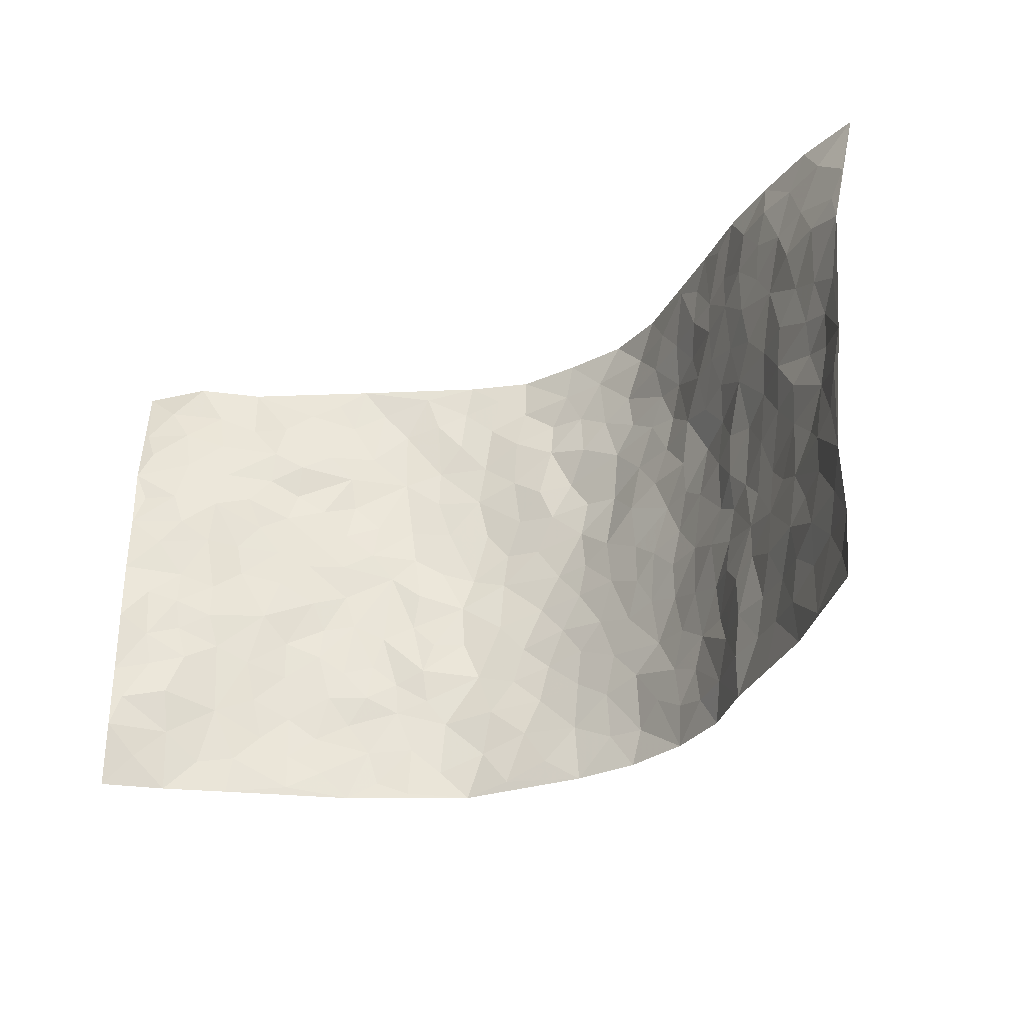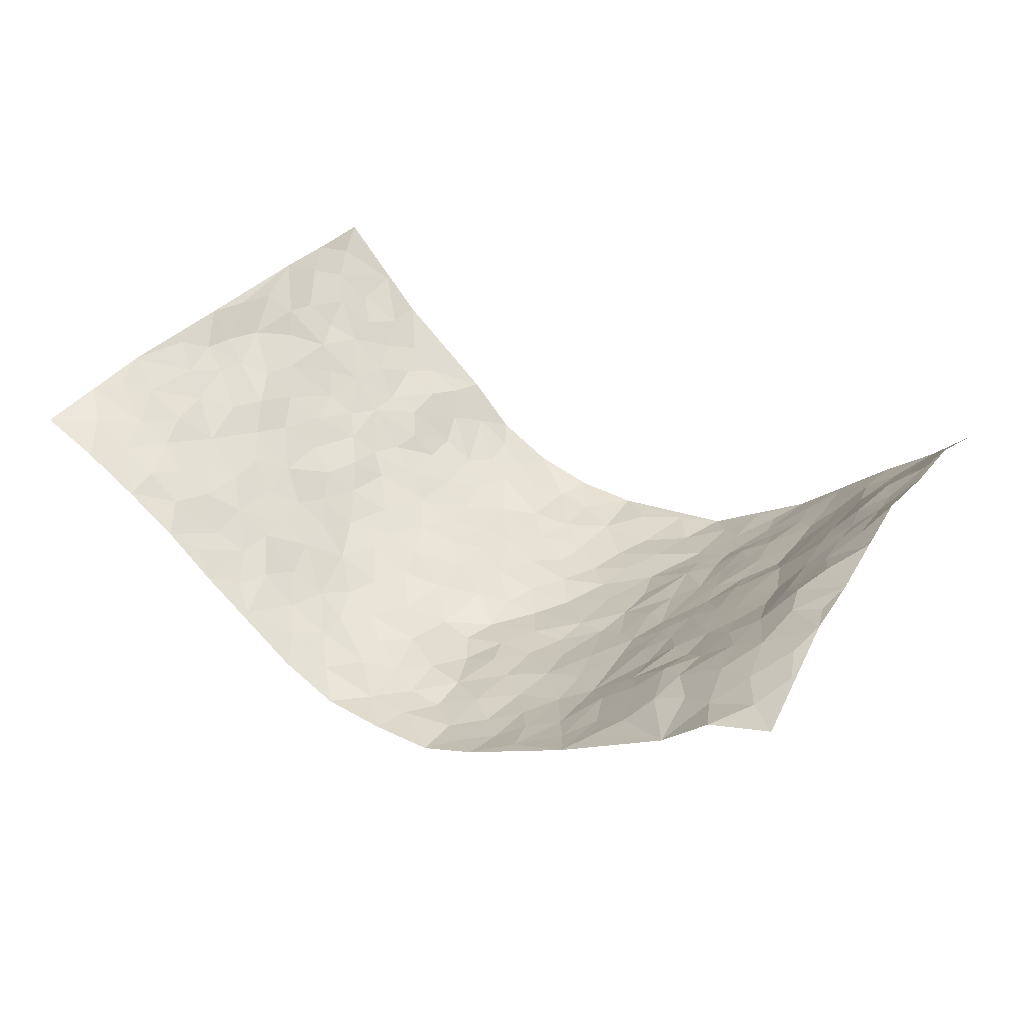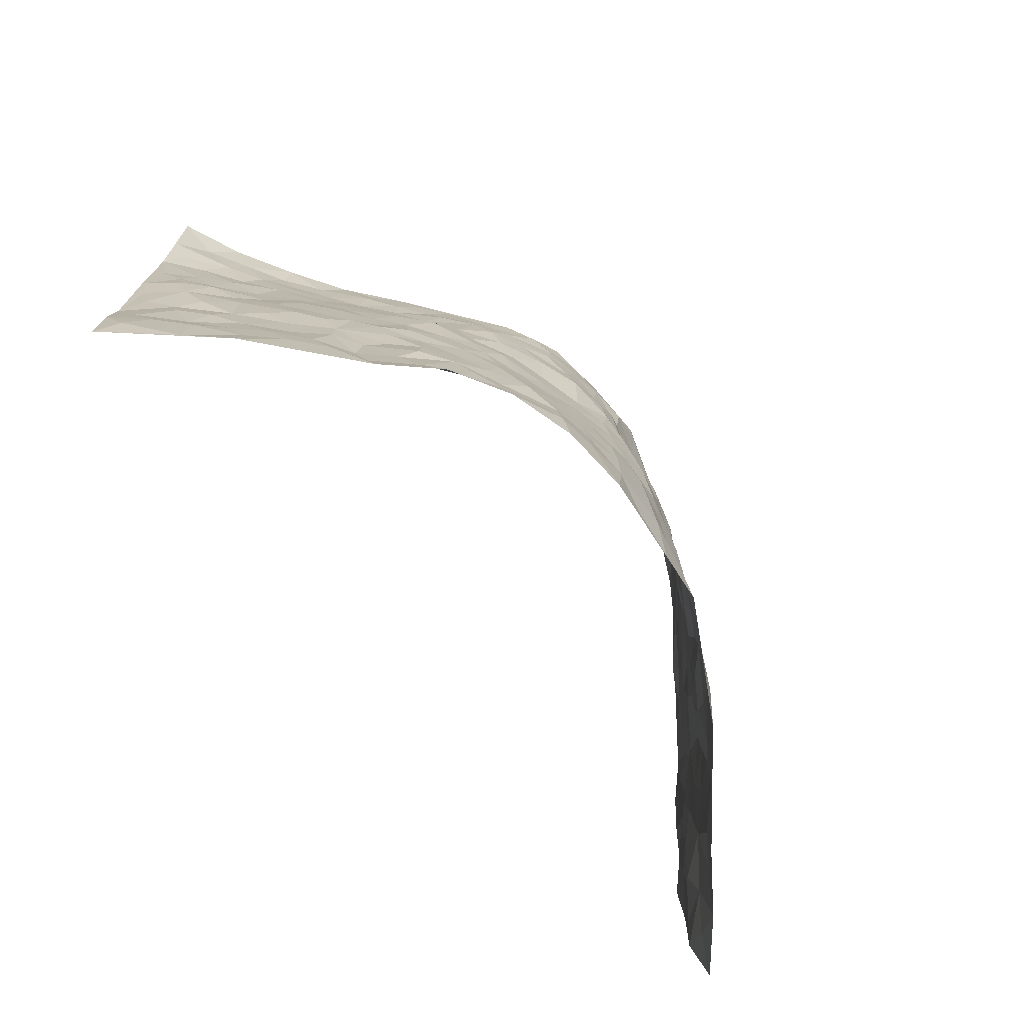
<metadata>
{"format":"obj","ext":"obj","renderer":"f3d","projection":"perspective","resolution":1024,"background":"white","views":[{"elev":-30.0,"azim":33.2,"up":"+Y"},{"elev":35.3,"azim":-145.6,"up":"+Z"},{"elev":-76.7,"azim":131.9,"up":"+Y"}]}
</metadata>
<code>
v -0.8344 0.005501 0.303
v -0.8812 0.9913 0.2304
v 0.8218 -0.003128 0.3073
v 0.8843 0.9876 0.2343
v -0.6809 0.3948 0.1928
v -0.8239 0.5016 0.3121
v -0.7284 0.36 0.2334
v -0.002864 0.002272 -0.1974
v -0.8157 0.2532 0.3207
v -0.7741 0.3401 0.2807
v -0.647 0.002938 0.1386
v -0.8145 0.1279 0.3223
v -0.6237 0.2951 0.1258
v -0.7453 0.004775 0.2177
v -0.7111 0.291 0.2261
v -0.4593 0.00282 -0.02624
v -0.7995 0.1905 0.3068
v -0.2915 0.1678 -0.136
v -0.6689 0.3245 0.1758
v -0.7379 0.1234 0.2318
v -0.7842 0.06664 0.2732
v -0.6952 0.06642 0.1783
v -0.6019 0.1283 0.09348
v -0.6373 0.07627 0.1328
v -0.7347 0.2098 0.2498
v -0.7658 0.2725 0.2711
v -0.6672 0.1788 0.1675
v -0.6135 0.2117 0.1098
v -0.7354 0.4902 0.2346
v -0.8111 0.3774 0.3252
v -0.6697 0.9962 0.1049
v -0.4902 0.2234 0.01075
v 0.2539 0.1576 -0.1448
v -0.8457 0.7497 0.2866
v -0.3506 0.3937 -0.09282
v -0.6812 0.7549 0.1716
v -0.6989 0.8334 0.1766
v -0.5229 0.4442 0.04026
v -0.5363 0.6082 0.0542
v -0.4567 1.001 -0.02609
v -0.8224 0.6875 0.2778
v -0.5864 0.5648 0.09213
v -0.3766 0.7558 -0.08861
v -0.4677 0.2812 -0.006104
v -0.427 0.226 -0.03636
v -0.4614 0.1634 -0.0214
v -0.4175 0.6385 -0.04535
v -0.3523 0.561 -0.09706
v 0.1614 0.4741 -0.1696
v -0.3248 0.2219 -0.1127
v -0.2105 0.6123 -0.1699
v -0.3614 0.6304 -0.09472
v -0.2992 0.05841 -0.1312
v -0.5633 0.7128 0.06477
v -0.3798 0.1952 -0.08278
v -0.7402 0.6205 0.2427
v -0.04065 0.349 -0.2037
v 0.05582 0.3397 -0.1974
v 0.2888 0.4521 -0.1272
v -0.09699 0.5526 -0.1972
v -0.1677 0.5573 -0.1866
v 0.09421 0.6302 -0.2057
v -0.5711 0.3489 0.06552
v -0.6578 0.5762 0.1461
v -0.8277 0.8102 0.2629
v -0.5132 0.1305 0.01947
v -0.3547 0.01266 -0.09408
v -0.6859 0.468 0.185
v -0.5604 0.1738 0.0544
v -0.5536 0.01934 0.05806
v -0.2491 0.001837 -0.1601
v -0.5573 0.08948 0.05551
v -0.5019 0.05448 0.0125
v -0.4124 0.03772 -0.06392
v -0.428 0.1048 -0.05199
v -0.763 0.6883 0.2481
v -0.8559 0.871 0.2556
v -0.6493 0.511 0.1373
v -0.0004173 1 -0.1972
v -0.6951 0.6775 0.1881
v -0.5099 0.3169 0.02637
v -0.4707 0.4632 -0.006657
v 0.006075 0.572 -0.2119
v -0.0522 0.4843 -0.2105
v 0.001249 0.4204 -0.2056
v -0.1288 0.1287 -0.1897
v -0.5131 0.6726 0.03292
v -0.7723 0.5648 0.2729
v -0.6395 0.6934 0.1411
v -0.4198 0.298 -0.04543
v -0.5706 0.2699 0.06406
v -0.4642 0.6902 -0.01689
v -0.1755 0.4855 -0.1822
v -0.2593 0.4369 -0.1472
v -0.5743 0.6518 0.08383
v -0.01323 0.1175 -0.2009
v -0.3916 0.512 -0.06633
v -0.328 0.2886 -0.1009
v -0.2412 0.5044 -0.1622
v -0.1821 0.3831 -0.1782
v -0.8366 0.6249 0.2958
v -0.6214 0.6254 0.1199
v -0.6992 0.582 0.1982
v -0.3517 0.1105 -0.09969
v -0.4741 0.5352 0.003583
v -0.6035 0.4085 0.1056
v -0.1335 0.3251 -0.1948
v -0.1522 0.2505 -0.1847
v -0.4719 0.6137 0.000332
v 0.1099 0.7288 -0.1952
v -0.006054 0.2153 -0.2045
v -0.07669 0.274 -0.2043
v 0.00268 0.289 -0.2043
v -0.4032 0.3649 -0.05689
v -0.1971 0.1854 -0.1655
v -0.5808 0.4901 0.08683
v -0.5081 0.383 0.01868
v -0.4536 0.3933 -0.01821
v -0.3006 0.5252 -0.1282
v -0.2575 0.3512 -0.1511
v -0.3374 0.4681 -0.09482
v -0.2281 0.2723 -0.1656
v -0.09442 0.4122 -0.2067
v -0.5327 0.5338 0.04953
v -0.09659 0.1988 -0.2001
v -0.2168 0.09448 -0.1669
v -0.381 0.2592 -0.07847
v -0.7783 0.44 0.283
v -0.7333 0.4231 0.2415
v 0.08981 0.4226 -0.1896
v 0.2076 0.2381 -0.1698
v 0.08035 0.517 -0.1914
v 0.01804 0.4886 -0.2053
v 0.1623 0.3933 -0.1698
v 0.6947 0.4931 0.1712
v 0.2138 0.4344 -0.1516
v 0.2618 0.3142 -0.145
v 0.1553 0.568 -0.169
v 0.1251 0.9997 -0.1892
v -0.2858 0.6213 -0.1319
v 0.3907 0.8789 -0.04246
v 0.4453 0.9979 -0.00223
v -0.2121 0.7825 -0.1617
v -0.05894 0.8648 -0.2064
v -0.3089 0.3491 -0.1124
v -0.4245 0.5679 -0.03576
v -0.07684 0.05346 -0.1853
v -0.1616 0.02241 -0.1727
v 0.1241 0.001636 -0.1945
v 0.01423 0.8612 -0.2057
v -0.01695 0.7005 -0.2105
v 0.3993 0.1957 -0.06666
v 0.3276 0.2899 -0.1064
v 0.5387 0.5249 0.03933
v 0.48 0.5457 0.004321
v 0.4217 0.1345 -0.04
v 0.473 0.2266 0.005907
v 0.3897 0.3608 -0.06508
v 0.02353 0.6413 -0.2118
v -0.0589 0.6283 -0.1976
v -0.1444 0.7313 -0.1761
v -0.08424 0.6943 -0.1866
v -0.05918 0.7923 -0.1961
v -0.1366 0.6347 -0.1862
v 0.02234 0.775 -0.1999
v 0.2391 0.9976 -0.1425
v -0.01918 0.928 -0.2019
v -0.2638 0.8475 -0.1388
v -0.198 0.8813 -0.1662
v -0.3103 0.783 -0.1262
v -0.239 0.9992 -0.1464
v -0.2253 0.6978 -0.1566
v -0.3091 0.7023 -0.1207
v -0.1371 0.8315 -0.1751
v -0.1246 0.9989 -0.1946
v 0.2164 0.7457 -0.1619
v 0.1732 0.6666 -0.1772
v 0.3144 0.5949 -0.1091
v 0.2552 0.5235 -0.1429
v 0.2607 0.6651 -0.1414
v 0.3912 0.7429 -0.04597
v 0.3383 0.682 -0.09243
v 0.2816 0.7325 -0.1371
v 0.06949 0.9309 -0.199
v 0.08041 0.8237 -0.1995
v 0.1469 0.8585 -0.1894
v 0.2425 0.8724 -0.141
v 0.3111 0.7928 -0.1145
v 0.2259 0.5956 -0.148
v -0.7738 0.8675 0.2165
v -0.6037 0.8185 0.1039
v -0.751 0.7772 0.2259
v -0.7616 0.9978 0.1911
v -0.8184 0.9372 0.2217
v -0.7214 0.9202 0.1653
v -0.6545 0.8852 0.1228
v -0.5503 0.9309 0.04599
v -0.5903 0.8881 0.08829
v -0.6093 0.7479 0.1057
v -0.507 0.8161 0.02659
v -0.5517 0.7829 0.07077
v -0.4755 0.9029 -0.01436
v -0.3757 0.8803 -0.0841
v -0.5021 0.9621 0.008279
v -0.4336 0.8174 -0.03769
v -0.4189 0.9387 -0.05508
v -0.329 0.9741 -0.09716
v -0.4697 0.7623 -0.006427
v -0.3089 0.9024 -0.1124
v -0.2545 0.9317 -0.1446
v 0.1576 0.7849 -0.1856
v 0.2515 0.8042 -0.1492
v 0.1894 0.9336 -0.1733
v 0.3694 0.8112 -0.06887
v 0.3193 0.8797 -0.09581
v 0.3538 0.9818 -0.06396
v 0.2757 0.9366 -0.118
v 0.4064 0.9474 -0.03302
v 0.3622 0.4932 -0.0839
v 0.3148 0.5291 -0.1133
v 0.4509 0.6035 -0.02514
v 0.4023 0.6631 -0.04801
v 0.3892 0.588 -0.07605
v 0.34 0.1899 -0.1041
v 0.4475 0.3333 -0.02828
v 0.4292 0.5216 -0.03902
v 0.3334 0.3886 -0.1043
v -0.1259 0.9149 -0.194
v -0.1826 0.9585 -0.1722
v 0.3115 0.1333 -0.1227
v 0.548 0.01281 0.05444
v 0.1979 0.3337 -0.1641
v 0.2643 0.3858 -0.138
v 0.5258 0.2465 0.03926
v 0.6542 0.9944 0.1339
v 0.8259 0.2456 0.3068
v 0.4447 0.8104 -0.0009846
v 0.638 0.4847 0.1224
v 0.4438 0.7452 -0.006669
v 0.8421 0.4955 0.2913
v 0.594 0.2924 0.09316
v 0.4676 0.4667 -0.006302
v 0.6797 0.3076 0.1637
v 0.5137 0.4143 0.0202
v 0.4488 0.001277 -0.02127
v 0.08839 0.2519 -0.1933
v 0.457 0.07578 -0.004211
v 0.1325 0.3194 -0.1829
v 0.3939 0.266 -0.06771
v 0.7537 0.2612 0.2272
v 0.5767 0.4599 0.07292
v 0.522 0.08102 0.03168
v 0.4233 0.4249 -0.05007
v 0.551 0.3701 0.04837
v 0.2798 0.2327 -0.1353
v 0.4396 0.2707 -0.0243
v 0.2603 0.07915 -0.1487
v 0.358 0.003119 -0.1083
v 0.2466 0.003017 -0.1654
v 0.1989 0.1145 -0.1697
v 0.06667 0.1699 -0.1972
v 0.1441 0.1897 -0.185
v 0.5489 0.1464 0.05545
v 0.6848 0.4196 0.1586
v 0.6547 0.2185 0.1459
v 0.5812 0.07909 0.07723
v 0.6017 0.3821 0.08602
v 0.6367 0.3364 0.1208
v 0.7607 0.3224 0.2379
v 0.6551 0.5644 0.1459
v 0.6131 0.1437 0.1049
v 0.6659 0.1468 0.1552
v 0.7334 0.363 0.1999
v 0.8056 0.3449 0.2754
v 0.773 0.4338 0.2271
v 0.5263 0.3118 0.03716
v 0.7126 0.1022 0.1899
v 0.3214 0.06367 -0.1168
v 0.3874 0.06881 -0.07133
v 0.07103 0.07764 -0.2007
v 0.1444 0.07219 -0.1949
v 0.8549 0.7444 0.2803
v 0.6418 0.07656 0.133
v 0.5811 0.2144 0.08652
v 0.823 0.4203 0.2844
v 0.7934 0.5043 0.2365
v 0.7045 0.2467 0.1823
v 0.478 0.1475 0.01567
v 0.6465 -0.001452 0.1304
v 0.4673 0.3929 -0.01735
v 0.8005 0.05891 0.2734
v 0.8283 0.1214 0.3018
v 0.7231 0.1763 0.2086
v 0.7712 0.1203 0.2435
v 0.7152 0.005497 0.199
v 0.7981 0.1837 0.2737
v 0.5971 0.5533 0.08955
v 0.614 0.6302 0.1112
v 0.5266 0.6329 0.04666
v 0.7253 0.6875 0.1925
v 0.5602 0.7688 0.08344
v 0.8324 0.6199 0.2709
v 0.6729 0.6382 0.1616
v 0.7475 0.5909 0.2104
v 0.6484 0.74 0.1394
v 0.7442 0.5261 0.1983
v 0.7998 0.5696 0.2443
v 0.7794 0.6552 0.2316
v 0.5699 0.6897 0.08349
v 0.5091 0.7218 0.03846
v 0.4653 0.673 0.00045
v 0.7538 0.8477 0.2038
v 0.628 0.8678 0.1328
v 0.7113 0.7726 0.1898
v 0.7857 0.7735 0.2359
v 0.688 0.8402 0.1682
v 0.867 0.8661 0.2563
v 0.6142 0.7992 0.1189
v 0.8402 0.8054 0.2582
v 0.6545 0.9285 0.149
v 0.7662 0.9924 0.191
v 0.5468 0.996 0.07201
v 0.7272 0.9217 0.1846
v 0.8067 0.9221 0.225
v 0.5861 0.9315 0.1036
v 0.5031 0.8997 0.03494
v 0.4484 0.8799 -0.003411
v 0.4952 0.9682 0.03564
v 0.5081 0.82 0.04832
v 0.5628 0.8582 0.08962
f 29 6 128
f 12 21 20
f 26 10 9
f 55 45 46
f 27 19 15
f 26 9 17
f 101 6 88
f 12 1 21
f 7 15 19
f 125 86 96
f 84 123 85
f 129 29 128
f 25 27 15
f 12 20 17
f 73 75 66
f 22 14 11
f 26 17 25
f 9 12 17
f 25 15 26
f 5 129 7
f 52 146 48
f 55 18 50
f 7 19 5
f 20 27 25
f 124 82 105
f 41 76 34
f 20 14 22
f 14 20 21
f 14 21 1
f 24 22 11
f 24 27 22
f 72 66 69
f 69 32 91
f 70 24 11
f 24 23 27
f 17 20 25
f 27 20 22
f 10 15 7
f 10 26 15
f 23 28 27
f 27 13 19
f 28 23 69
f 13 27 28
f 119 121 94
f 10 7 129
f 6 30 128
f 9 10 30
f 36 192 80
f 80 102 89
f 118 81 44
f 64 103 78
f 115 126 86
f 45 32 46
f 91 63 13
f 129 68 29
f 95 87 54
f 95 54 199
f 202 40 204
f 82 97 105
f 29 88 6
f 18 55 104
f 148 126 71
f 38 82 124
f 50 18 122
f 117 82 38
f 5 19 106
f 82 117 118
f 80 64 102
f 127 45 55
f 194 77 190
f 98 35 114
f 39 124 105
f 127 50 98
f 106 19 13
f 66 75 46
f 39 95 42
f 63 117 38
f 95 89 102
f 101 56 76
f 51 140 99
f 18 53 126
f 62 83 132
f 45 127 90
f 112 113 57
f 103 29 68
f 130 85 58
f 109 39 105
f 35 94 121
f 113 246 58
f 151 165 163
f 120 100 94
f 114 127 98
f 192 190 65
f 95 39 87
f 36 191 37
f 67 104 74
f 56 101 88
f 13 63 106
f 192 34 76
f 268 241 243
f 108 115 125
f 93 84 60
f 133 84 85
f 156 288 157
f 101 76 41
f 80 103 64
f 105 97 146
f 99 61 51
f 92 109 47
f 125 96 111
f 158 227 153
f 75 104 55
f 69 66 32
f 81 91 32
f 106 78 68
f 42 64 78
f 77 34 65
f 24 70 72
f 75 73 16
f 16 71 67
f 2 34 77
f 13 28 91
f 103 56 88
f 56 80 76
f 72 69 23
f 11 16 70
f 16 73 70
f 16 67 74
f 115 18 126
f 24 72 23
f 73 72 70
f 16 74 75
f 72 73 66
f 32 45 44
f 84 83 60
f 66 46 32
f 78 106 116
f 117 63 81
f 67 53 104
f 103 68 78
f 69 91 28
f 36 80 89
f 106 38 116
f 106 68 5
f 81 118 117
f 62 132 138
f 32 44 81
f 53 67 71
f 57 58 85
f 123 100 107
f 93 60 61
f 33 230 224
f 8 96 147
f 132 133 130
f 140 48 119
f 93 100 123
f 122 98 50
f 164 60 160
f 53 71 126
f 125 112 108
f 193 194 195
f 75 55 46
f 63 91 81
f 56 103 80
f 196 198 31
f 18 104 53
f 121 48 97
f 38 106 63
f 118 97 82
f 97 35 121
f 51 172 140
f 130 134 49
f 87 39 109
f 288 252 263
f 97 114 35
f 47 43 92
f 57 113 58
f 248 130 58
f 34 101 41
f 114 90 127
f 116 124 42
f 145 94 35
f 118 114 97
f 167 79 175
f 98 145 35
f 85 123 57
f 43 47 52
f 199 36 89
f 42 78 116
f 159 83 62
f 88 29 103
f 74 104 75
f 118 44 90
f 173 140 172
f 42 95 102
f 190 192 37
f 65 190 77
f 89 95 199
f 125 111 112
f 92 87 109
f 18 115 122
f 177 180 176
f 112 57 107
f 109 105 146
f 93 94 100
f 285 286 275
f 96 86 147
f 137 232 131
f 57 123 107
f 87 92 208
f 49 134 136
f 132 130 49
f 161 164 162
f 50 127 55
f 122 108 107
f 122 107 100
f 48 140 52
f 118 90 114
f 99 119 94
f 123 84 93
f 36 37 192
f 48 121 119
f 120 122 100
f 39 42 124
f 38 124 116
f 248 58 246
f 44 45 90
f 98 122 120
f 146 52 47
f 94 93 99
f 168 209 170
f 212 183 188
f 202 197 200
f 42 102 64
f 107 108 112
f 99 93 61
f 8 280 96
f 112 111 113
f 125 115 86
f 115 108 122
f 128 30 10
f 5 68 129
f 10 129 128
f 132 49 138
f 83 84 133
f 130 133 85
f 83 133 132
f 248 134 130
f 156 152 224
f 151 110 165
f 212 186 211
f 153 224 249
f 254 251 244
f 246 261 262
f 225 158 249
f 49 136 179
f 185 184 150
f 214 188 181
f 181 188 182
f 161 163 174
f 143 170 172
f 110 211 185
f 184 79 167
f 174 228 169
f 62 110 159
f 163 150 144
f 210 169 229
f 170 143 168
f 176 211 110
f 98 120 145
f 94 145 120
f 48 146 97
f 109 146 47
f 148 86 126
f 147 86 148
f 71 8 148
f 8 147 148
f 244 276 254
f 232 136 134
f 174 143 161
f 60 83 160
f 163 162 151
f 159 160 83
f 261 281 262
f 259 281 149
f 219 220 59
f 246 113 111
f 33 255 131
f 157 256 152
f 137 255 153
f 230 278 279
f 262 260 33
f 154 155 242
f 131 255 137
f 248 131 232
f 281 280 149
f 259 258 278
f 220 179 59
f 159 151 160
f 162 160 151
f 164 61 60
f 228 174 144
f 144 174 163
f 159 110 151
f 161 172 164
f 186 184 185
f 161 162 163
f 61 164 51
f 160 162 164
f 187 217 213
f 150 163 165
f 205 202 200
f 79 184 139
f 170 43 173
f 174 169 143
f 161 143 172
f 167 144 150
f 176 180 183
f 172 170 173
f 223 226 221
f 185 150 165
f 99 140 119
f 207 206 203
f 172 51 164
f 43 52 173
f 173 52 140
f 167 175 228
f 228 229 169
f 210 168 169
f 177 110 62
f 189 138 179
f 62 138 177
f 136 232 233
f 181 182 222
f 150 184 167
f 178 180 189
f 49 179 138
f 177 138 189
f 180 178 182
f 178 179 220
f 307 308 304
f 222 223 221
f 215 187 188
f 176 183 212
f 187 213 186
f 214 215 188
f 185 211 186
f 237 181 239
f 182 188 183
f 110 185 165
f 216 215 141
f 211 176 212
f 182 183 180
f 176 110 177
f 213 184 186
f 178 189 179
f 177 189 180
f 195 190 37
f 197 198 200
f 195 194 190
f 34 192 65
f 80 192 76
f 37 196 195
f 194 2 77
f 193 2 194
f 196 37 191
f 31 193 195
f 198 196 191
f 31 195 196
f 199 201 191
f 197 204 31
f 198 191 201
f 31 198 197
f 201 199 54
f 36 199 191
f 54 208 201
f 208 43 205
f 208 54 87
f 198 201 200
f 206 205 203
f 43 170 203
f 210 207 209
f 40 202 206
f 31 204 40
f 197 202 204
f 208 205 200
f 43 203 205
f 205 206 202
f 203 209 207
f 171 40 207
f 40 206 207
f 208 200 201
f 43 208 92
f 170 209 203
f 168 143 169
f 207 210 171
f 168 210 209
f 188 187 212
f 212 187 186
f 166 139 213
f 184 213 139
f 237 214 181
f 215 214 141
f 216 141 218
f 213 217 166
f 142 166 216
f 217 216 166
f 187 215 217
f 216 217 215
f 237 141 214
f 142 216 218
f 223 222 182
f 179 136 59
f 223 220 219
f 267 238 251
f 237 327 141
f 223 182 178
f 158 290 253
f 220 223 178
f 59 233 227
f 233 59 136
f 248 246 131
f 153 249 158
f 251 254 267
f 223 219 226
f 111 261 246
f 297 251 238
f 276 256 157
f 167 228 144
f 229 228 175
f 175 171 229
f 229 171 210
f 260 257 33
f 265 271 272
f 266 289 283
f 269 243 250
f 249 224 152
f 266 283 271
f 227 233 137
f 253 227 158
f 325 313 320
f 135 264 275
f 310 329 239
f 270 298 297
f 249 256 225
f 275 273 269
f 311 222 221
f 155 154 299
f 234 276 157
f 310 311 299
f 222 239 181
f 221 226 155
f 266 263 252
f 242 290 244
f 264 273 275
f 273 264 243
f 242 244 154
f 276 290 225
f 288 234 157
f 240 282 302
f 275 286 306
f 225 290 158
f 234 263 284
f 241 254 276
f 233 232 137
f 137 153 227
f 264 135 238
f 244 251 154
f 260 259 257
f 227 253 219
f 33 224 255
f 154 297 299
f 240 302 307
f 297 154 251
f 264 268 243
f 253 226 219
f 271 284 263
f 277 294 293
f 290 242 253
f 241 234 284
f 59 227 219
f 242 155 226
f 252 245 231
f 157 152 156
f 257 230 33
f 152 256 249
f 278 230 257
f 262 33 131
f 224 153 255
f 259 278 257
f 134 248 232
f 230 279 224
f 96 261 111
f 261 96 280
f 280 281 261
f 246 262 131
f 252 247 245
f 268 267 241
f 283 277 272
f 288 247 252
f 275 274 285
f 295 291 294
f 267 268 264
f 263 234 288
f 309 310 299
f 290 276 244
f 283 272 271
f 267 254 241
f 265 243 241
f 236 240 285
f 297 238 270
f 303 305 298
f 241 276 234
f 221 155 299
f 272 277 293
f 250 243 287
f 286 285 240
f 284 271 265
f 271 263 266
f 295 3 291
f 225 256 276
f 241 284 265
f 289 266 231
f 3 292 291
f 321 235 323
f 293 294 296
f 279 278 258
f 245 279 258
f 279 156 224
f 260 281 259
f 280 8 149
f 262 281 260
f 231 266 252
f 267 264 238
f 306 304 270
f 283 289 295
f 243 269 273
f 236 269 250
f 294 292 296
f 274 236 285
f 269 274 275
f 250 287 293
f 245 289 231
f 236 274 269
f 156 279 247
f 242 226 253
f 247 279 245
f 243 265 287
f 288 156 247
f 265 272 293
f 296 292 236
f 293 287 265
f 295 294 277
f 277 283 295
f 236 250 296
f 289 3 295
f 292 294 291
f 293 296 250
f 300 304 308
f 325 320 235
f 329 330 326
f 270 304 303
f 270 303 298
f 309 305 301
f 135 306 270
f 299 297 298
f 298 309 299
f 238 135 270
f 300 314 305
f 303 300 305
f 304 306 307
f 300 303 304
f 282 319 315
f 322 325 235
f 275 306 135
f 307 306 286
f 240 307 286
f 308 307 302
f 302 282 308
f 308 282 315
f 305 309 298
f 310 309 301
f 310 301 329
f 310 239 311
f 222 311 239
f 299 311 221
f 319 312 315
f 312 323 316
f 301 305 318
f 305 314 316
f 300 308 315
f 316 314 312
f 312 314 315
f 315 314 300
f 323 312 324
f 316 313 318
f 282 4 317
f 330 313 325
f 4 321 324
f 235 320 323
f 282 317 319
f 312 319 317
f 326 325 322
f 316 320 313
f 316 318 305
f 142 218 327
f 327 218 141
f 316 323 320
f 324 312 317
f 4 324 317
f 321 323 324
f 318 313 330
f 328 326 322
f 326 327 329
f 329 327 237
f 326 328 327
f 322 142 328
f 327 328 142
f 329 237 239
f 301 318 330
f 326 330 325
f 330 329 301

</code>
